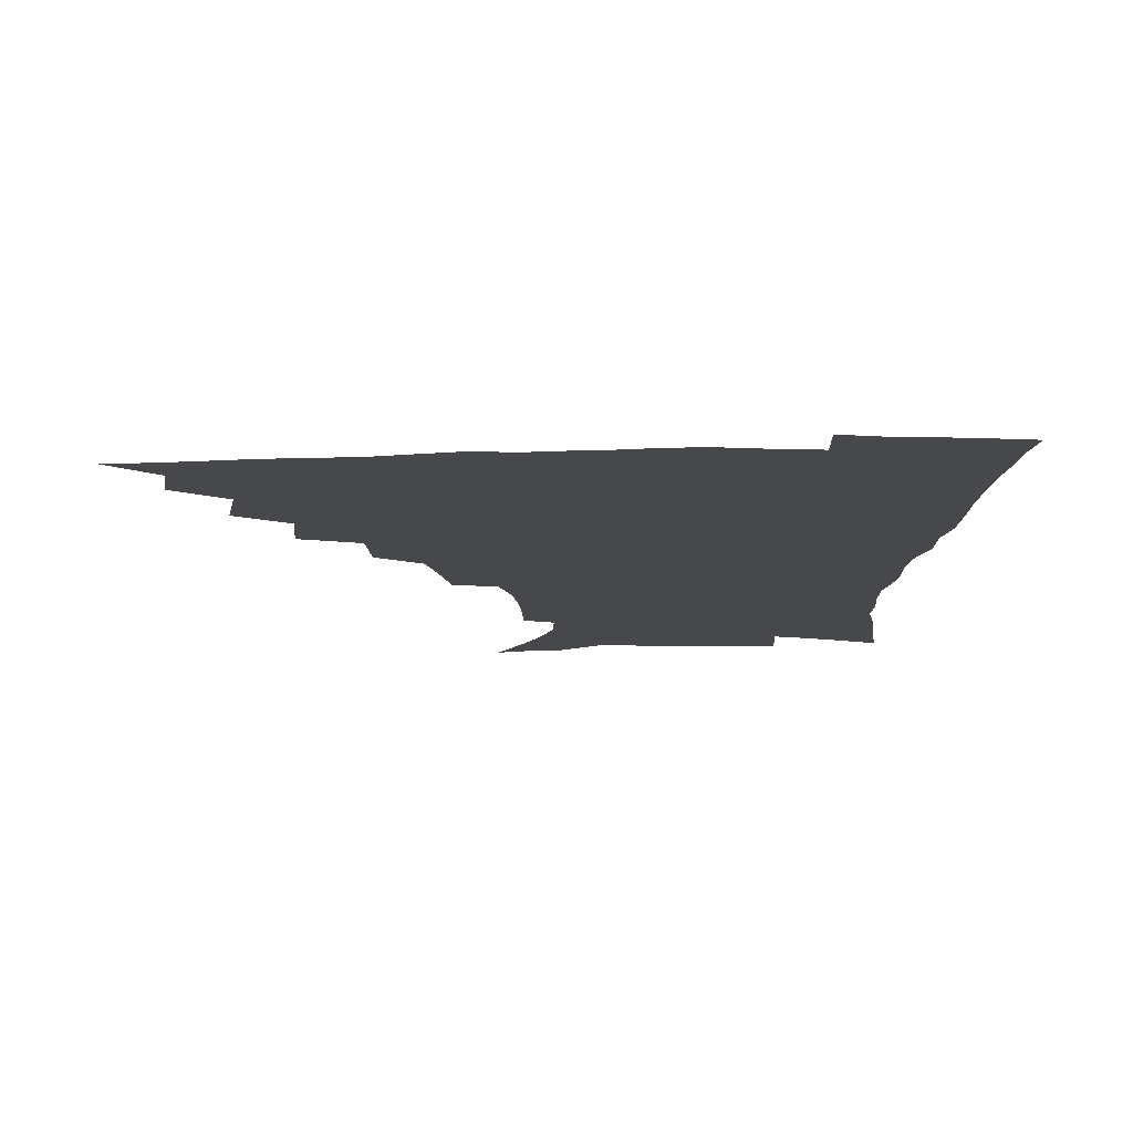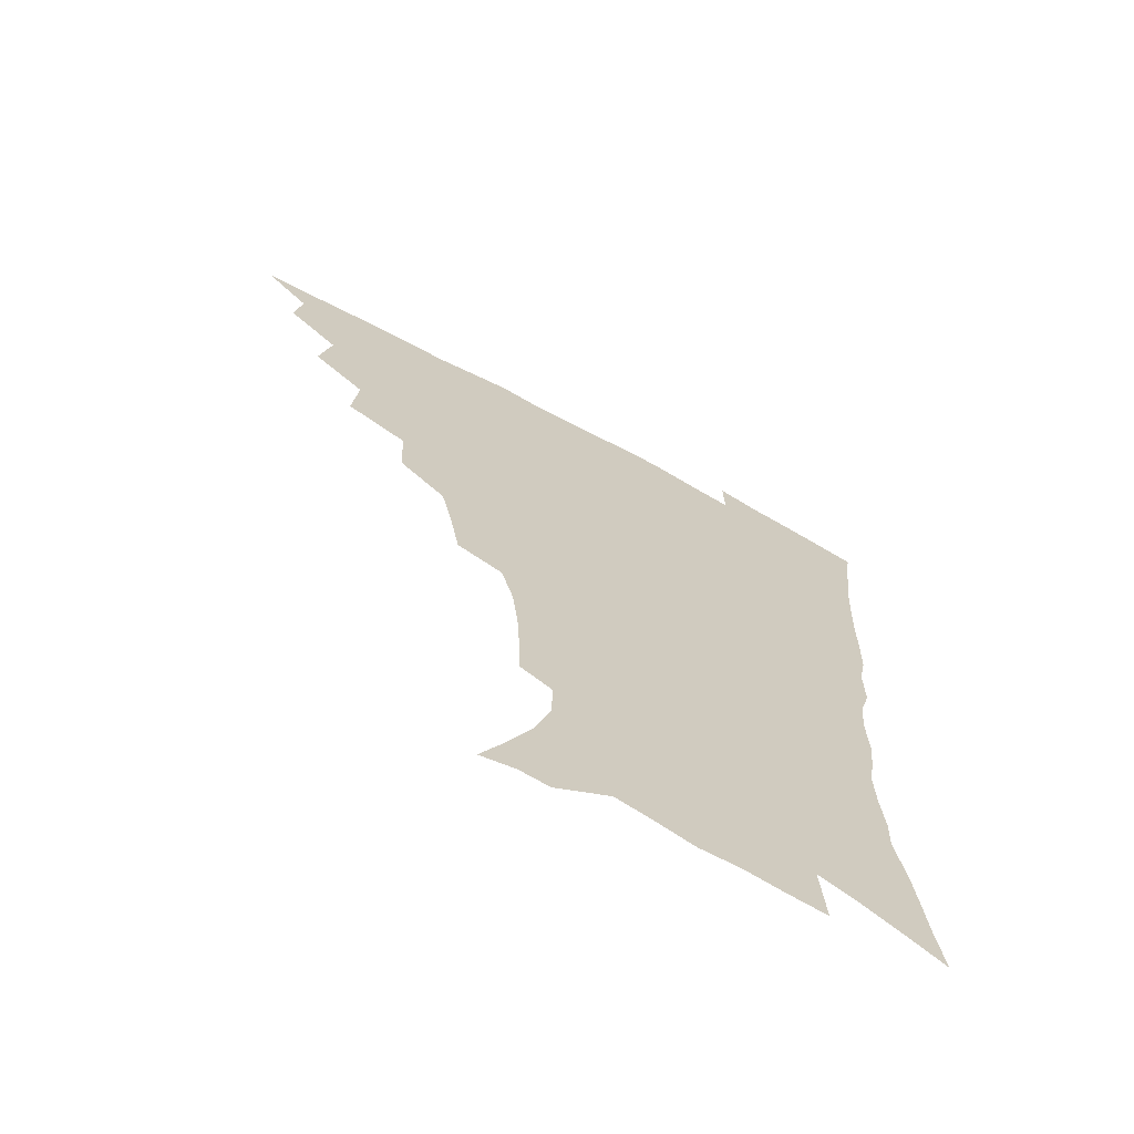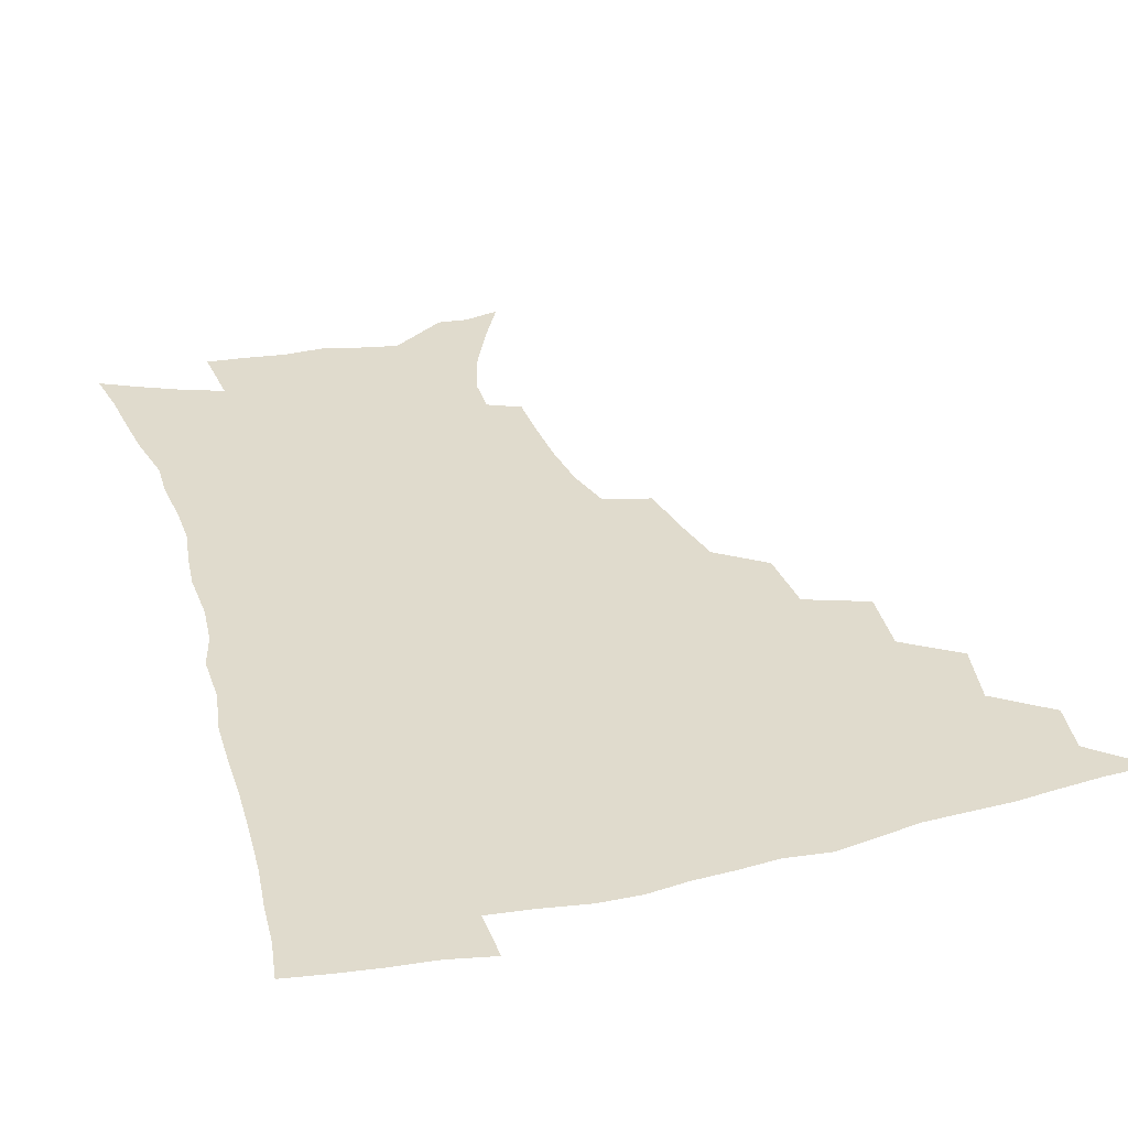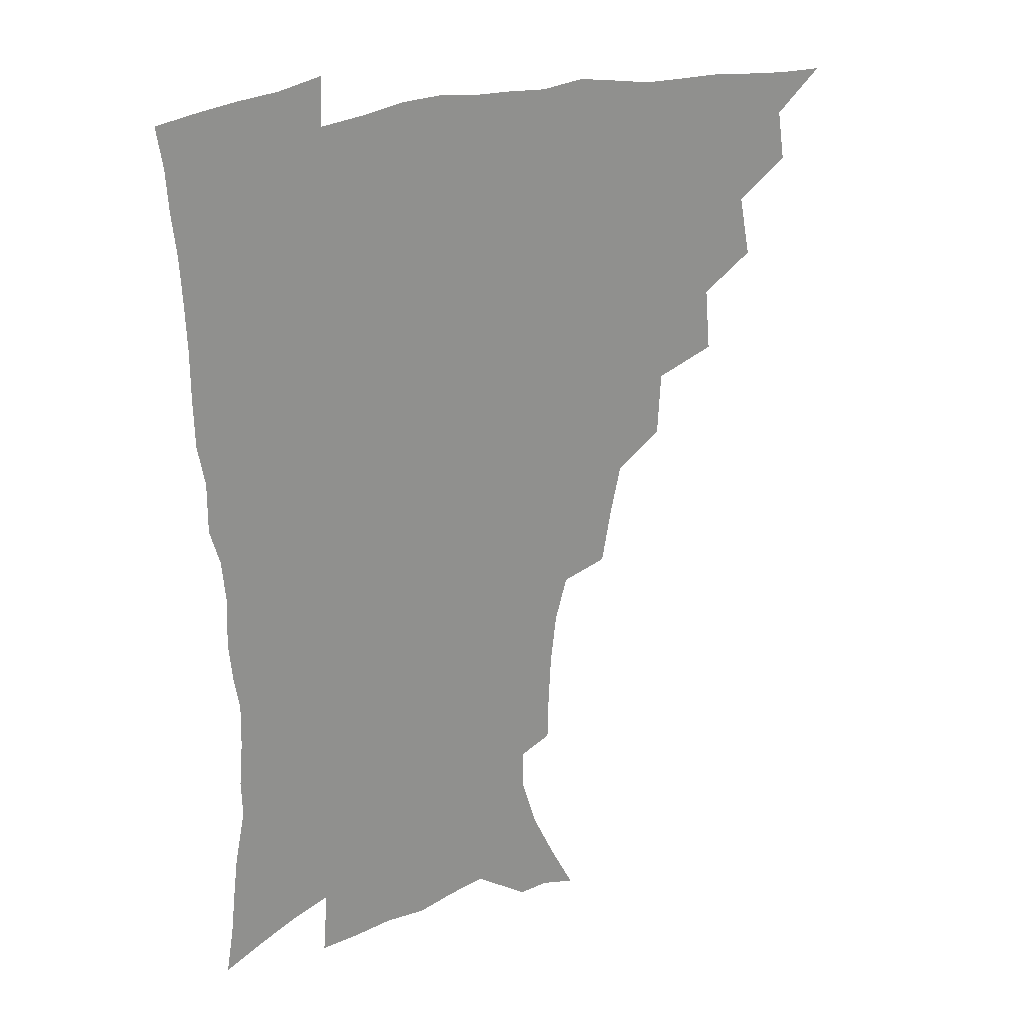
<metadata>
{"format":"obj","ext":"obj","renderer":"f3d","projection":"perspective","resolution":1024,"background":"white","views":[{"elev":78.5,"azim":-0.8,"up":"+Y"},{"elev":-68.7,"azim":-28.4,"up":"+Y"},{"elev":33.3,"azim":162.5,"up":"+Z"},{"elev":24.8,"azim":150.4,"up":"+Y"}]}
</metadata>
<code>
v 450.5 492.7 0
v 464.7 459.5 0
v 467.5 477.5 0
v 467 493.1 0
v 479.2 423.4 0
v 483.4 445.5 0
v 483.7 462.4 0
v 483.5 478.3 0
v 482.3 494.5 0
v 496.1 387.3 0
v 498.1 410.4 0
v 500 430.9 0
v 500.8 448.1 0
v 500.4 464 0
v 498.9 479.6 0
v 497.5 496 0
v 519.3 356 0
v 518 379.1 0
v 517.7 400 0
v 518.3 419.3 0
v 518.3 435.9 0
v 516.9 450.3 0
v 515.6 465.3 0
v 514.4 480.3 0
v 512.9 496.3 0
v 543.7 305.6 0
v 540.2 325.3 0
v 536.1 343.7 0
v 536.3 370.1 0
v 534.9 388.2 0
v 533.6 404.9 0
v 532.6 420.5 0
v 532.6 436.5 0
v 532 451.6 0
v 530.9 466.4 0
v 529.3 481.4 0
v 527.9 496.7 0
v 568.6 231.2 0
v 568.1 248.3 0
v 567.2 265.9 0
v 565 284.4 0
v 560.5 300.5 0
v 556.5 318.8 0
v 554 338.7 0
v 552.1 358.2 0
v 550.1 374.7 0
v 549.9 393.7 0
v 549.3 409.4 0
v 549 424.7 0
v 548 438.8 0
v 547.9 453.1 0
v 545.6 467.8 0
v 544 482.7 0
v 542.3 499.2 0
v 556.6 156.6 0
v 565.3 173.2 0
v 574.1 192 0
v 579.9 210.6 0
v 580.3 225.7 0
v 579.9 243.4 0
v 579.1 260.6 0
v 577.6 278.3 0
v 574.7 294 0
v 571.3 309.3 0
v 568.9 328.1 0
v 566.8 345.6 0
v 565.8 364.7 0
v 564.3 380.1 0
v 563.5 395.8 0
v 563.6 412.3 0
v 563.1 426.7 0
v 562.8 440.9 0
v 561.5 454.6 0
v 559.9 469.1 0
v 558.5 483.9 0
v 556.5 501.4 0
v 569.5 159.7 0
v 580.7 181 0
v 588.7 202.6 0
v 591.2 220.2 0
v 591.3 236.3 0
v 590.2 251 0
v 589.3 268.2 0
v 587.9 286.7 0
v 585.7 303.2 0
v 583 317.1 0
v 580.9 333.7 0
v 580 352.5 0
v 578.7 367.8 0
v 578.2 384.8 0
v 577.8 400 0
v 577.4 414.4 0
v 577.2 428.8 0
v 576.6 441.9 0
v 575.8 455.3 0
v 574.5 469.6 0
v 573 484.5 0
v 572.1 499.6 0
v 580.2 158.6 0
v 594.5 187 0
v 600 207.9 0
v 601.9 227 0
v 601.6 242.5 0
v 600.9 259.3 0
v 600.1 276 0
v 598.2 290.9 0
v 596.3 306.5 0
v 594.9 324.2 0
v 593.5 340.1 0
v 592.4 355.4 0
v 591.5 370.6 0
v 590.8 384.8 0
v 590.7 400.4 0
v 590.6 415.4 0
v 590.3 428.7 0
v 590.2 442.6 0
v 589.7 456 0
v 588.8 469.9 0
v 587.8 484.2 0
v 586.1 500.6 0
v 600.4 172.2 0
v 608.4 194.2 0
v 611.3 213.2 0
v 611.8 228.4 0
v 611.6 244.4 0
v 610.9 258.8 0
v 610.1 280.3 0
v 608.9 296 0
v 607.6 310.6 0
v 606.2 325.9 0
v 605.2 341.6 0
v 604.6 357.4 0
v 604.1 372.9 0
v 604.2 388.6 0
v 603.7 401.8 0
v 604 416.8 0
v 603.8 429.6 0
v 603.6 442.9 0
v 603.7 456.3 0
v 603 470.1 0
v 601.7 485.3 0
v 600.2 501.1 0
v 613.7 169.4 0
v 619.6 194 0
v 621.7 214.1 0
v 622.4 232.7 0
v 621.8 245.8 0
v 621.3 262.6 0
v 620.4 282.1 0
v 619.5 296.2 0
v 618.5 313.8 0
v 617.7 328.9 0
v 617 343.4 0
v 616.7 358.4 0
v 616.5 374.4 0
v 616.5 389.3 0
v 616.5 402.4 0
v 616.7 416.4 0
v 617.3 430.5 0
v 617.4 443.4 0
v 617.5 456.5 0
v 617.3 469.9 0
v 616.4 484.3 0
v 614.1 502.7 0
v 627.8 165.6 0
v 631.5 194 0
v 632.7 217.9 0
v 632.8 233 0
v 632.4 250.5 0
v 631.8 264.1 0
v 630.9 281.5 0
v 630.3 296.9 0
v 629.5 313.2 0
v 628.9 329.5 0
v 628.9 341.7 0
v 628.5 360.1 0
v 628.6 374.5 0
v 628.8 388.3 0
v 629.1 402.8 0
v 629.6 416.6 0
v 630.1 430.2 0
v 630.7 443.5 0
v 631.3 456.5 0
v 631.1 469.9 0
v 630.2 485.5 0
v 628.6 502.1 0
v 643 166 0
v 643.8 194.3 0
v 644 213.3 0
v 643.4 232.7 0
v 642.9 248.3 0
v 642 268.6 0
v 641.6 282.5 0
v 641.1 297.3 0
v 640.6 312.5 0
v 640.1 329.2 0
v 640.3 342.9 0
v 640.3 358.9 0
v 640.6 373.3 0
v 641 387.5 0
v 641.4 402.5 0
v 642.2 416.2 0
v 642.8 430 0
v 643.7 442.9 0
v 644.6 456.1 0
v 645 469.8 0
v 645.4 483.9 0
v 644.7 499.4 0
v 657.7 164 0
v 656.6 190.5 0
v 655.3 211.8 0
v 654.3 230.8 0
v 653.6 247.6 0
v 653 264.1 0
v 652.1 281.3 0
v 651.9 295.9 0
v 651.7 311 0
v 651.5 326.5 0
v 652.6 339 0
v 652 357.1 0
v 652.6 371.4 0
v 653.4 385.5 0
v 654.3 399.4 0
v 654.8 414.7 0
v 655.8 428.1 0
v 657 441.1 0
v 658 455.9 0
v 658.9 469 0
v 660 482.5 0
v 660.1 497.6 0
v 659.5 515 0
v 671.8 162.8 0
v 670 186.7 0
v 667.9 206.5 0
v 666 226.2 0
v 664.7 244.1 0
v 663.5 262.3 0
v 662.9 278.3 0
v 662.6 293.9 0
v 662.8 308.3 0
v 663.4 322.5 0
v 663.8 337.7 0
v 664.1 353.3 0
v 665.1 367.5 0
v 666.2 381.5 0
v 666.6 397.7 0
v 667.7 411.8 0
v 668.5 426.8 0
v 670 440.1 0
v 671 454.6 0
v 672.5 467.8 0
v 673.9 481.4 0
v 675.2 495.2 0
v 675.3 511.6 0
v 684.5 181.3 0
v 680.7 202 0
v 677.8 221.9 0
v 676.4 239.2 0
v 675.5 255.6 0
v 674.5 272.5 0
v 674.1 288.5 0
v 674.4 303.1 0
v 675.1 317.7 0
v 675.8 332.6 0
v 676.7 347.4 0
v 677.6 362.6 0
v 678.4 378.4 0
v 679 394.5 0
v 680.6 408.5 0
v 682 423.1 0
v 683.4 437.4 0
v 684.1 453 0
v 686 466.3 0
v 687.6 479.9 0
v 689.1 493.7 0
v 690.1 510.2 0
v 699 174.5 0
v 694.5 195.1 0
v 691.6 213.6 0
v 689.4 231.2 0
v 688.3 247.4 0
v 686.6 265.1 0
v 686.9 279.7 0
v 686.3 296.2 0
v 687.7 309.8 0
v 688.5 325.1 0
v 688.5 341.9 0
v 690.7 355.6 0
v 691.9 371.1 0
v 693.9 385.9 0
v 694.1 403.2 0
v 695.4 418.8 0
v 696.7 434.3 0
v 698.5 449.1 0
v 699.4 464.7 0
v 701.6 478.1 0
v 702.7 492 0
v 704.7 508.2 0
v 713.3 167.1 0
v 710.5 184.3 0
v 708.8 200 0
v 706.9 216.3 0
v 703 235.8 0
v 703.5 249.3 0
v 702.1 266.1 0
v 701.8 282 0
v 703.9 294.8 0
v 705.3 309.3 0
v 704.6 327.6 0
v 706 343.1 0
v 709.8 356.2 0
v 709.8 374.8 0
v 712.5 389.8 0
v 713 407.5 0
v 713.1 425.8 0
v 713.8 443.4 0
v 714.8 460.3 0
v 716.6 475.6 0
v 717.6 490.9 0
v 719.9 505.6 0
f 3 4 1
f 6 7 2
f 2 7 3
f 7 8 3
f 3 8 4
f 8 9 4
f 11 12 5
f 5 12 6
f 12 13 6
f 6 13 7
f 13 14 7
f 7 14 8
f 14 15 8
f 8 15 9
f 15 16 9
f 18 19 10
f 10 19 11
f 19 20 11
f 11 20 12
f 20 21 12
f 12 21 13
f 21 22 13
f 13 22 14
f 22 23 14
f 14 23 15
f 23 24 15
f 15 24 16
f 24 25 16
f 28 29 17
f 17 29 18
f 29 30 18
f 18 30 19
f 30 31 19
f 19 31 20
f 31 32 20
f 20 32 21
f 32 33 21
f 21 33 22
f 33 34 22
f 22 34 23
f 34 35 23
f 23 35 24
f 35 36 24
f 24 36 25
f 36 37 25
f 42 43 26
f 26 43 27
f 43 44 27
f 27 44 28
f 44 45 28
f 28 45 29
f 45 46 29
f 29 46 30
f 46 47 30
f 30 47 31
f 47 48 31
f 31 48 32
f 48 49 32
f 32 49 33
f 49 50 33
f 33 50 34
f 50 51 34
f 34 51 35
f 51 52 35
f 35 52 36
f 52 53 36
f 36 53 37
f 53 54 37
f 59 60 38
f 38 60 39
f 60 61 39
f 39 61 40
f 61 62 40
f 40 62 41
f 62 63 41
f 41 63 42
f 63 64 42
f 42 64 43
f 64 65 43
f 43 65 44
f 65 66 44
f 44 66 45
f 66 67 45
f 45 67 46
f 67 68 46
f 46 68 47
f 68 69 47
f 47 69 48
f 69 70 48
f 48 70 49
f 70 71 49
f 49 71 50
f 71 72 50
f 50 72 51
f 72 73 51
f 51 73 52
f 73 74 52
f 52 74 53
f 74 75 53
f 53 75 54
f 75 76 54
f 55 77 56
f 77 78 56
f 56 78 57
f 78 79 57
f 57 79 58
f 79 80 58
f 58 80 59
f 80 81 59
f 59 81 60
f 81 82 60
f 60 82 61
f 82 83 61
f 61 83 62
f 83 84 62
f 62 84 63
f 84 85 63
f 63 85 64
f 85 86 64
f 64 86 65
f 86 87 65
f 65 87 66
f 87 88 66
f 66 88 67
f 88 89 67
f 67 89 68
f 89 90 68
f 68 90 69
f 90 91 69
f 69 91 70
f 91 92 70
f 70 92 71
f 92 93 71
f 71 93 72
f 93 94 72
f 72 94 73
f 94 95 73
f 73 95 74
f 95 96 74
f 74 96 75
f 96 97 75
f 75 97 76
f 97 98 76
f 77 99 78
f 99 100 78
f 78 100 79
f 100 101 79
f 79 101 80
f 101 102 80
f 80 102 81
f 102 103 81
f 81 103 82
f 103 104 82
f 82 104 83
f 104 105 83
f 83 105 84
f 105 106 84
f 84 106 85
f 106 107 85
f 85 107 86
f 107 108 86
f 86 108 87
f 108 109 87
f 87 109 88
f 109 110 88
f 88 110 89
f 110 111 89
f 89 111 90
f 111 112 90
f 90 112 91
f 112 113 91
f 91 113 92
f 113 114 92
f 92 114 93
f 114 115 93
f 93 115 94
f 115 116 94
f 94 116 95
f 116 117 95
f 95 117 96
f 117 118 96
f 96 118 97
f 118 119 97
f 97 119 98
f 119 120 98
f 99 121 100
f 121 122 100
f 100 122 101
f 122 123 101
f 101 123 102
f 123 124 102
f 102 124 103
f 124 125 103
f 103 125 104
f 125 126 104
f 104 126 105
f 126 127 105
f 105 127 106
f 127 128 106
f 106 128 107
f 128 129 107
f 107 129 108
f 129 130 108
f 108 130 109
f 130 131 109
f 109 131 110
f 131 132 110
f 110 132 111
f 132 133 111
f 111 133 112
f 133 134 112
f 112 134 113
f 134 135 113
f 113 135 114
f 135 136 114
f 114 136 115
f 136 137 115
f 115 137 116
f 137 138 116
f 116 138 117
f 138 139 117
f 117 139 118
f 139 140 118
f 118 140 119
f 140 141 119
f 119 141 120
f 141 142 120
f 121 143 122
f 143 144 122
f 122 144 123
f 144 145 123
f 123 145 124
f 145 146 124
f 124 146 125
f 146 147 125
f 125 147 126
f 147 148 126
f 126 148 127
f 148 149 127
f 127 149 128
f 149 150 128
f 128 150 129
f 150 151 129
f 129 151 130
f 151 152 130
f 130 152 131
f 152 153 131
f 131 153 132
f 153 154 132
f 132 154 133
f 154 155 133
f 133 155 134
f 155 156 134
f 134 156 135
f 156 157 135
f 135 157 136
f 157 158 136
f 136 158 137
f 158 159 137
f 137 159 138
f 159 160 138
f 138 160 139
f 160 161 139
f 139 161 140
f 161 162 140
f 140 162 141
f 162 163 141
f 141 163 142
f 163 164 142
f 143 165 144
f 165 166 144
f 144 166 145
f 166 167 145
f 145 167 146
f 167 168 146
f 146 168 147
f 168 169 147
f 147 169 148
f 169 170 148
f 148 170 149
f 170 171 149
f 149 171 150
f 171 172 150
f 150 172 151
f 172 173 151
f 151 173 152
f 173 174 152
f 152 174 153
f 174 175 153
f 153 175 154
f 175 176 154
f 154 176 155
f 176 177 155
f 155 177 156
f 177 178 156
f 156 178 157
f 178 179 157
f 157 179 158
f 179 180 158
f 158 180 159
f 180 181 159
f 159 181 160
f 181 182 160
f 160 182 161
f 182 183 161
f 161 183 162
f 183 184 162
f 162 184 163
f 184 185 163
f 163 185 164
f 185 186 164
f 165 187 166
f 187 188 166
f 166 188 167
f 188 189 167
f 167 189 168
f 189 190 168
f 168 190 169
f 190 191 169
f 169 191 170
f 191 192 170
f 170 192 171
f 192 193 171
f 171 193 172
f 193 194 172
f 172 194 173
f 194 195 173
f 173 195 174
f 195 196 174
f 174 196 175
f 196 197 175
f 175 197 176
f 197 198 176
f 176 198 177
f 198 199 177
f 177 199 178
f 199 200 178
f 178 200 179
f 200 201 179
f 179 201 180
f 201 202 180
f 180 202 181
f 202 203 181
f 181 203 182
f 203 204 182
f 182 204 183
f 204 205 183
f 183 205 184
f 205 206 184
f 184 206 185
f 206 207 185
f 185 207 186
f 207 208 186
f 187 209 188
f 209 210 188
f 188 210 189
f 210 211 189
f 189 211 190
f 211 212 190
f 190 212 191
f 212 213 191
f 191 213 192
f 213 214 192
f 192 214 193
f 214 215 193
f 193 215 194
f 215 216 194
f 194 216 195
f 216 217 195
f 195 217 196
f 217 218 196
f 196 218 197
f 218 219 197
f 197 219 198
f 219 220 198
f 198 220 199
f 220 221 199
f 199 221 200
f 221 222 200
f 200 222 201
f 222 223 201
f 201 223 202
f 223 224 202
f 202 224 203
f 224 225 203
f 203 225 204
f 225 226 204
f 204 226 205
f 226 227 205
f 205 227 206
f 227 228 206
f 206 228 207
f 228 229 207
f 207 229 208
f 229 230 208
f 209 232 210
f 232 233 210
f 210 233 211
f 233 234 211
f 211 234 212
f 234 235 212
f 212 235 213
f 235 236 213
f 213 236 214
f 236 237 214
f 214 237 215
f 237 238 215
f 215 238 216
f 238 239 216
f 216 239 217
f 239 240 217
f 217 240 218
f 240 241 218
f 218 241 219
f 241 242 219
f 219 242 220
f 242 243 220
f 220 243 221
f 243 244 221
f 221 244 222
f 244 245 222
f 222 245 223
f 245 246 223
f 223 246 224
f 246 247 224
f 224 247 225
f 247 248 225
f 225 248 226
f 248 249 226
f 226 249 227
f 249 250 227
f 227 250 228
f 250 251 228
f 228 251 229
f 251 252 229
f 229 252 230
f 252 253 230
f 230 253 231
f 253 254 231
f 233 255 234
f 255 256 234
f 234 256 235
f 256 257 235
f 235 257 236
f 257 258 236
f 236 258 237
f 258 259 237
f 237 259 238
f 259 260 238
f 238 260 239
f 260 261 239
f 239 261 240
f 261 262 240
f 240 262 241
f 262 263 241
f 241 263 242
f 263 264 242
f 242 264 243
f 264 265 243
f 243 265 244
f 265 266 244
f 244 266 245
f 266 267 245
f 245 267 246
f 267 268 246
f 246 268 247
f 268 269 247
f 247 269 248
f 269 270 248
f 248 270 249
f 270 271 249
f 249 271 250
f 271 272 250
f 250 272 251
f 272 273 251
f 251 273 252
f 273 274 252
f 252 274 253
f 274 275 253
f 253 275 254
f 275 276 254
f 255 277 256
f 277 278 256
f 256 278 257
f 278 279 257
f 257 279 258
f 279 280 258
f 258 280 259
f 280 281 259
f 259 281 260
f 281 282 260
f 260 282 261
f 282 283 261
f 261 283 262
f 283 284 262
f 262 284 263
f 284 285 263
f 263 285 264
f 285 286 264
f 264 286 265
f 286 287 265
f 265 287 266
f 287 288 266
f 266 288 267
f 288 289 267
f 267 289 268
f 289 290 268
f 268 290 269
f 290 291 269
f 269 291 270
f 291 292 270
f 270 292 271
f 292 293 271
f 271 293 272
f 293 294 272
f 272 294 273
f 294 295 273
f 273 295 274
f 295 296 274
f 274 296 275
f 296 297 275
f 275 297 276
f 297 298 276
f 277 299 278
f 299 300 278
f 278 300 279
f 300 301 279
f 279 301 280
f 301 302 280
f 280 302 281
f 302 303 281
f 281 303 282
f 303 304 282
f 282 304 283
f 304 305 283
f 283 305 284
f 305 306 284
f 284 306 285
f 306 307 285
f 285 307 286
f 307 308 286
f 286 308 287
f 308 309 287
f 287 309 288
f 309 310 288
f 288 310 289
f 310 311 289
f 289 311 290
f 311 312 290
f 290 312 291
f 312 313 291
f 291 313 292
f 313 314 292
f 292 314 293
f 314 315 293
f 293 315 294
f 315 316 294
f 294 316 295
f 316 317 295
f 295 317 296
f 317 318 296
f 296 318 297
f 318 319 297
f 297 319 298
f 319 320 298

</code>
